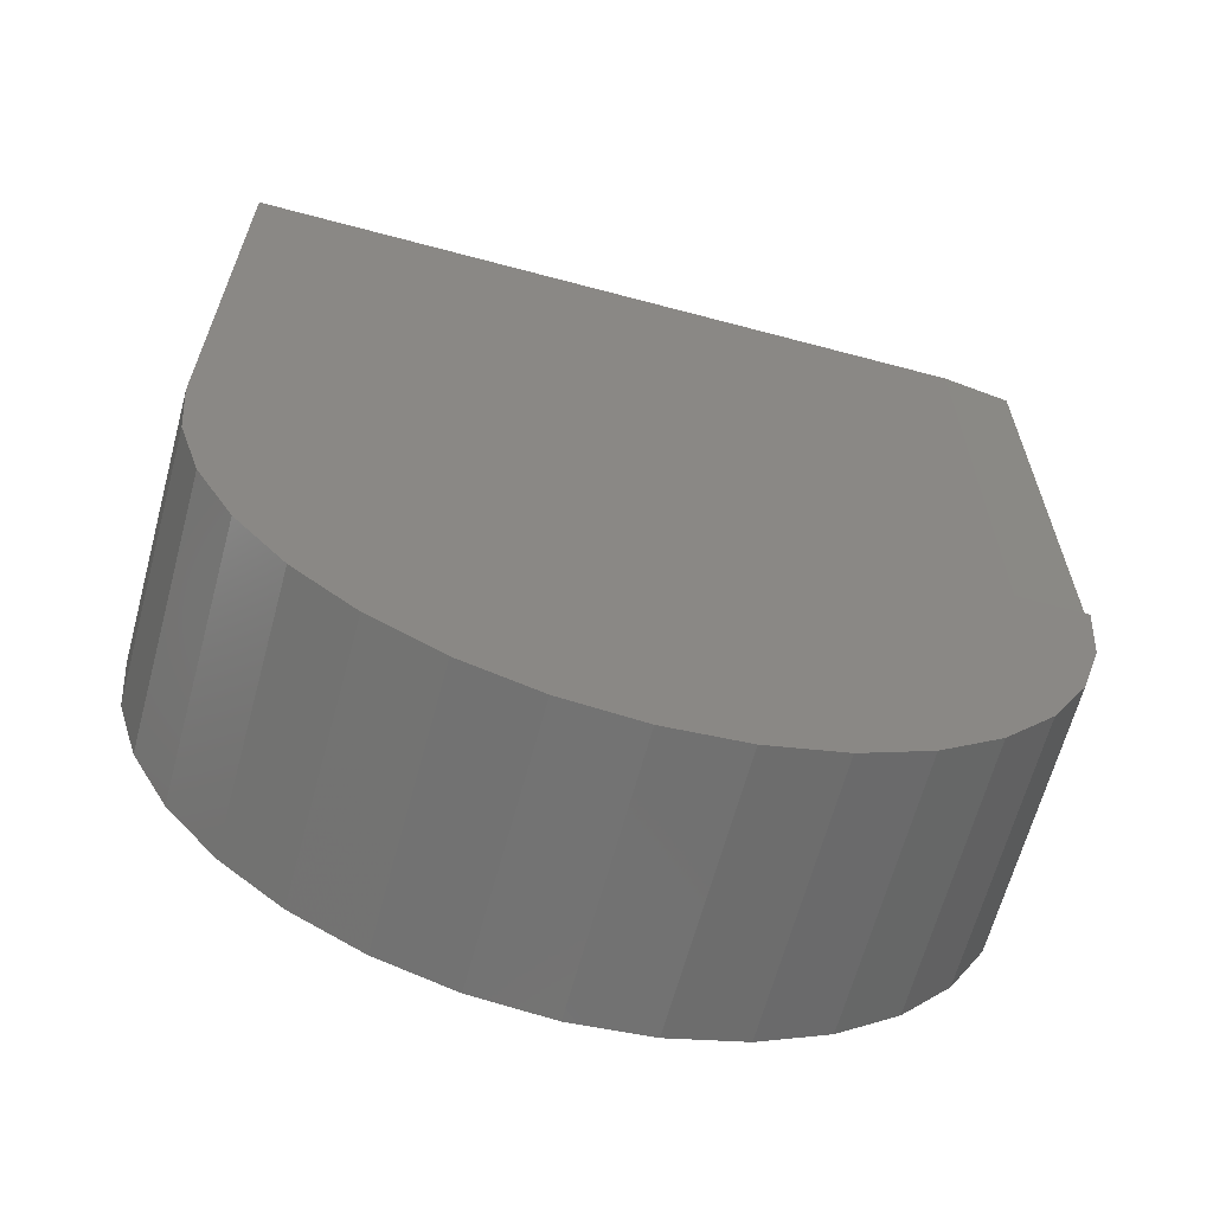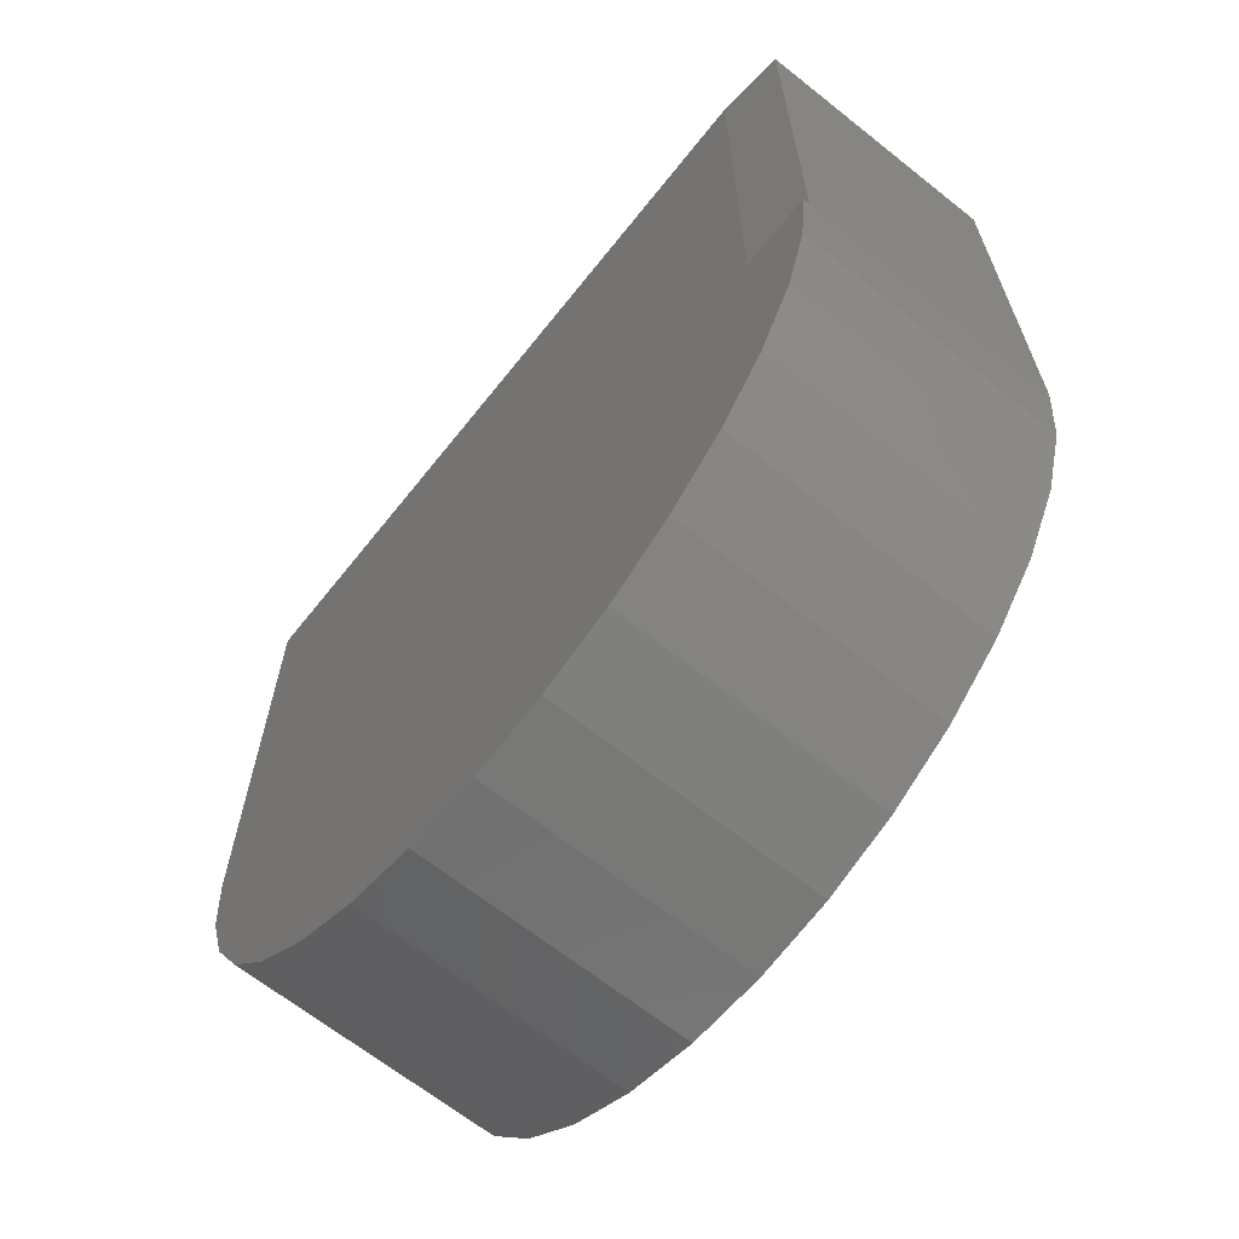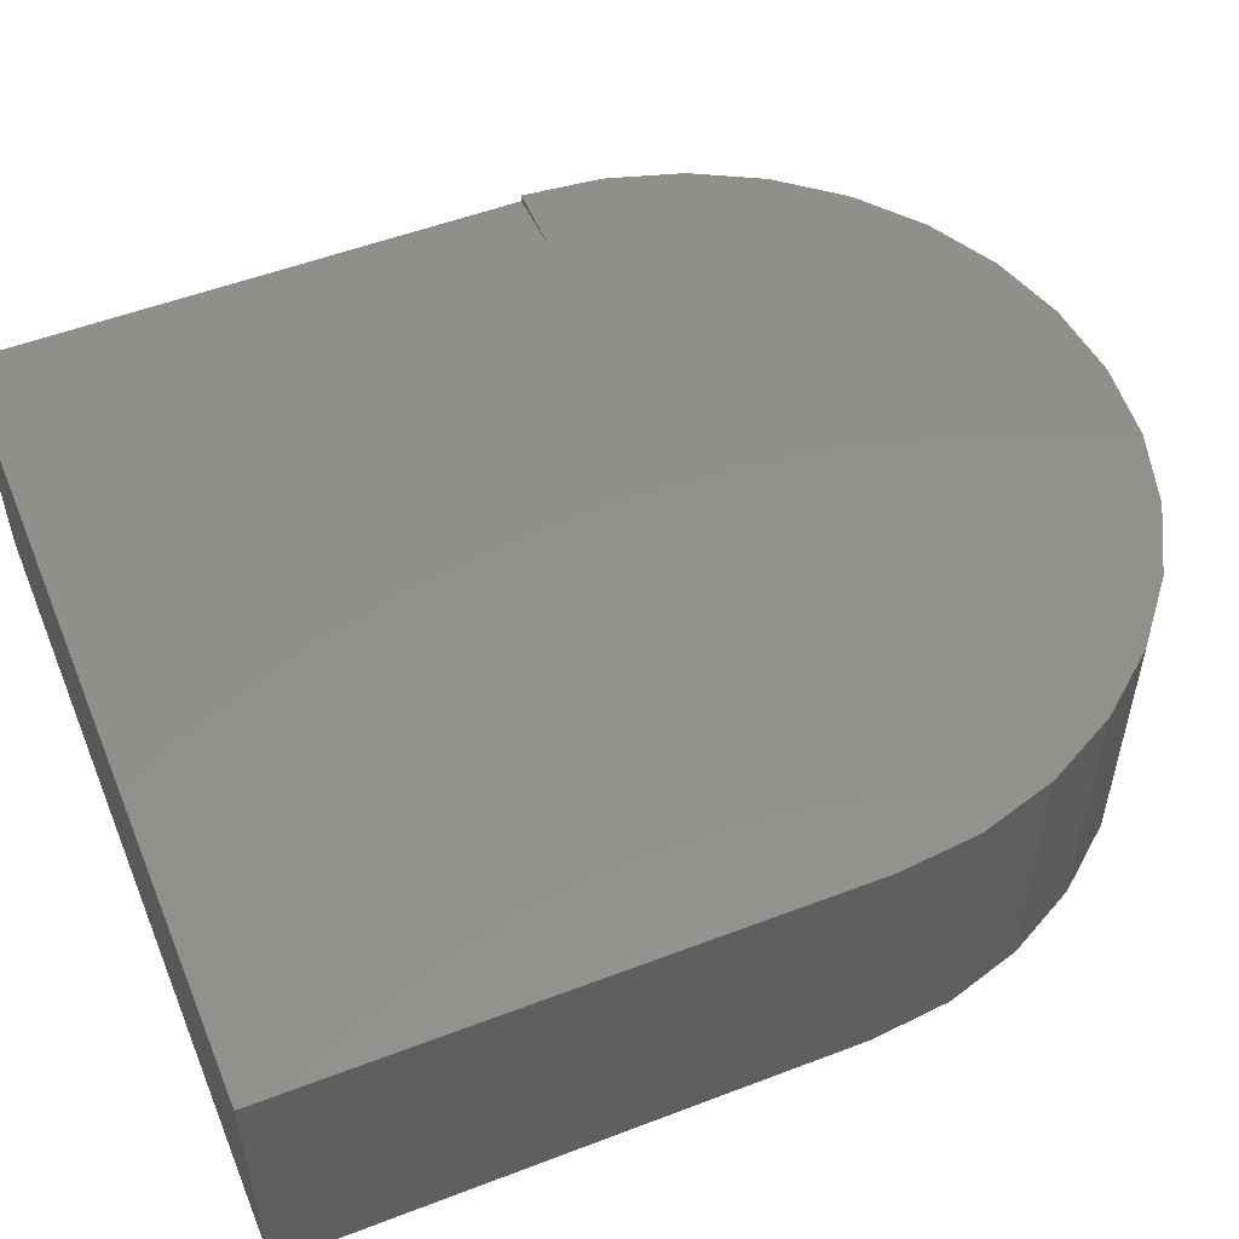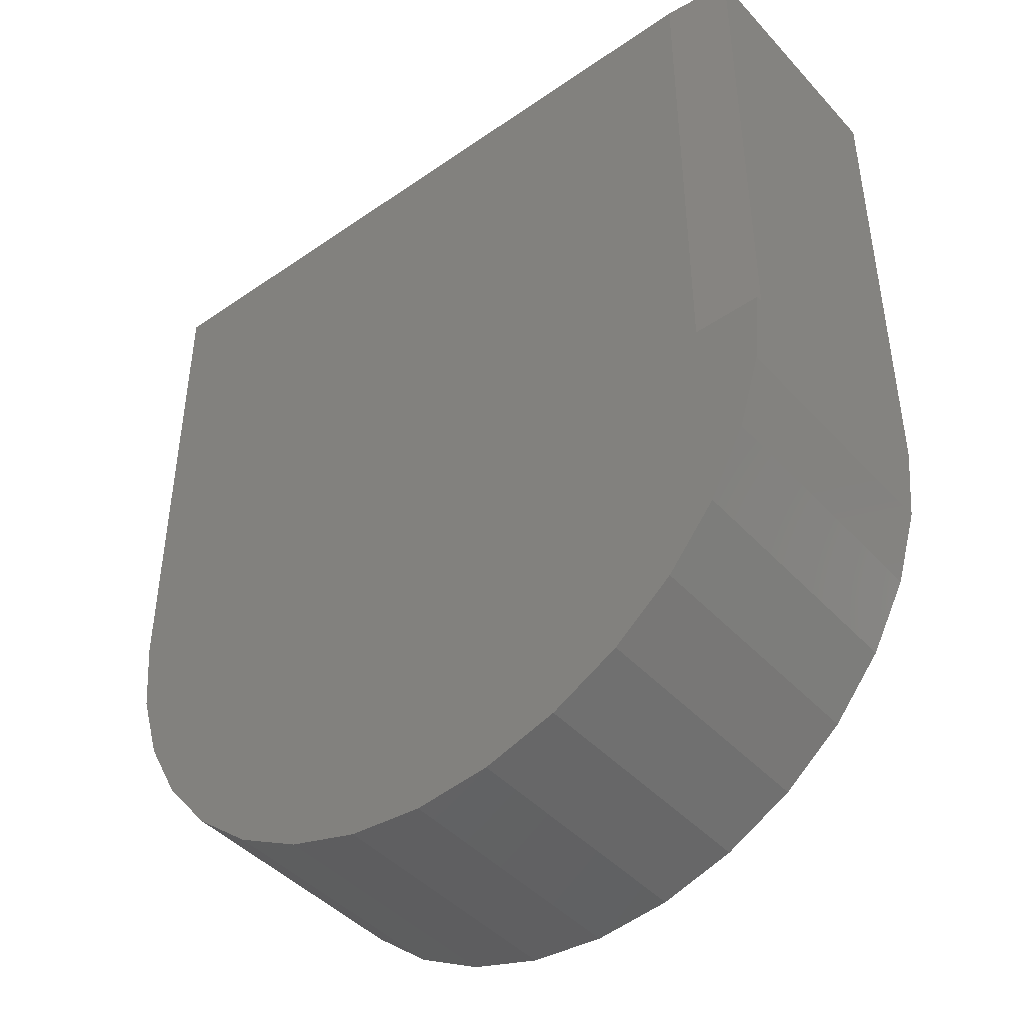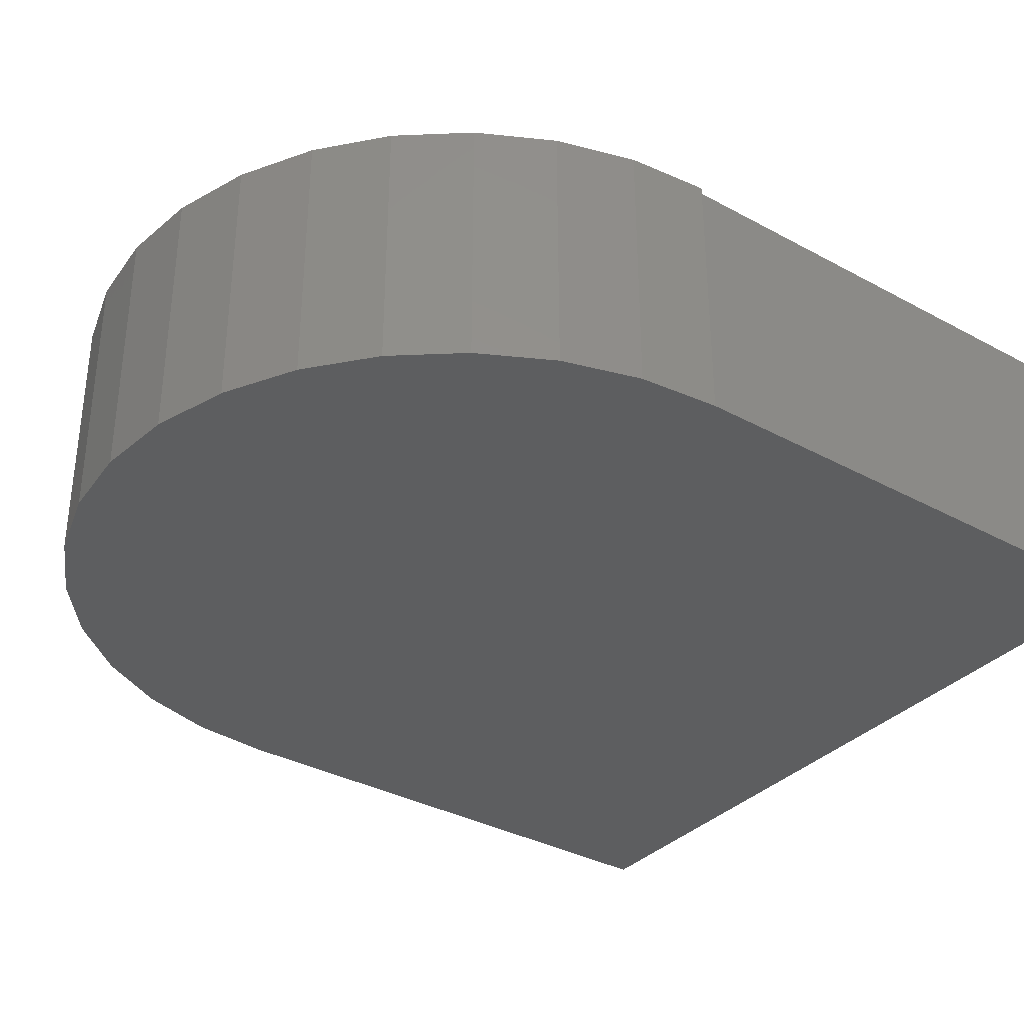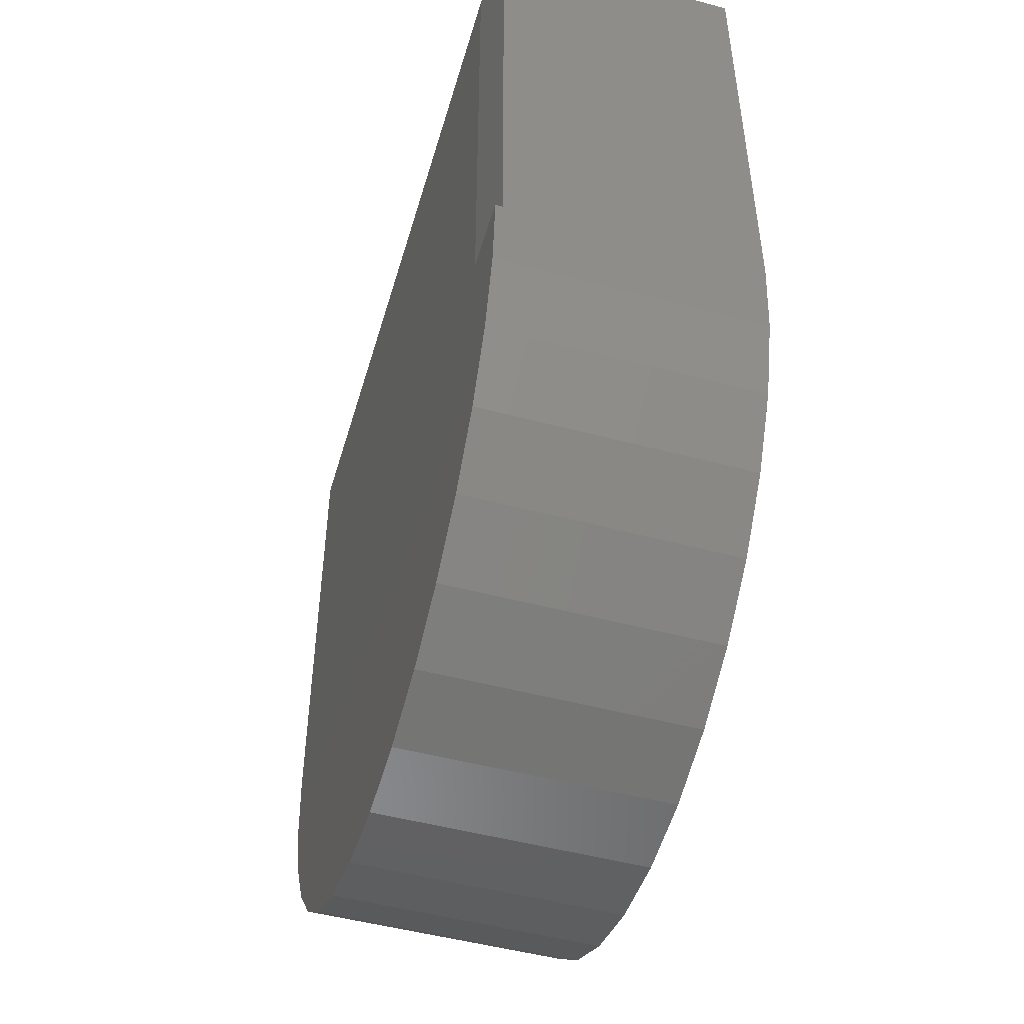
<metadata>
{"format":"stl","ext":"stl","renderer":"f3d","projection":"perspective","resolution":1024,"background":"white","views":[{"elev":-64.5,"azim":-15.1,"up":"+Y"},{"elev":-66.2,"azim":51.4,"up":"+Y"},{"elev":52.8,"azim":-112.3,"up":"+Z"},{"elev":-44.1,"azim":39.0,"up":"+Y"},{"elev":-34.5,"azim":53.8,"up":"+Z"},{"elev":-50.4,"azim":73.8,"up":"+Y"}]}
</metadata>
<code>
# stl→obj: 41 verts, 78 faces
v -0.003906 -0.7461 0
v -0.09154 -0.7375 0
v 0.08373 -0.7375 0
v -0.1758 -0.7119 0
v 0.168 -0.7119 0
v -0.2535 -0.6704 0
v 0.2457 -0.6704 0
v -0.3216 -0.6145 0
v 0.3137 -0.6145 0
v -0.3774 -0.5464 0
v 0.3696 -0.5464 0
v -0.4189 -0.4688 0
v 0.4111 -0.4688 0
v -0.4445 -0.3845 0
v 0.4367 -0.3845 0
v -0.4531 -0.2969 0
v 0.4453 -0.2969 0
v -0.4531 0.2989 0
v 0.4453 0.2989 0
v 0.4453 -0.2969 0.2969
v 0.3672 -0.2969 0.2969
v 0.4367 -0.3845 0.2969
v -0.4445 -0.3845 0.2969
v 0.4111 -0.4688 0.2969
v -0.4189 -0.4688 0.2969
v 0.3696 -0.5464 0.2969
v -0.3774 -0.5464 0.2969
v 0.3137 -0.6145 0.2969
v -0.3216 -0.6145 0.2969
v 0.2457 -0.6704 0.2969
v -0.2535 -0.6704 0.2969
v 0.168 -0.7119 0.2969
v -0.1758 -0.7119 0.2969
v 0.08373 -0.7375 0.2969
v -0.09154 -0.7375 0.2969
v -0.003906 -0.7461 0.2969
v 0.3672 0.2989 0.2969
v -0.4531 0.2989 0.2969
v -0.4531 -0.2969 0.2969
v 0.4453 -0.2969 0.2891
v 0.4453 0.2989 0.2891
f 1 2 3
f 3 2 4
f 3 4 5
f 5 4 6
f 5 6 7
f 7 6 8
f 7 8 9
f 9 8 10
f 9 10 11
f 11 10 12
f 11 12 13
f 13 12 14
f 13 14 15
f 15 14 16
f 15 16 17
f 17 16 18
f 17 18 19
f 20 21 22
f 22 21 23
f 22 23 24
f 24 23 25
f 24 25 26
f 26 25 27
f 26 27 28
f 28 27 29
f 28 29 30
f 30 29 31
f 30 31 32
f 32 31 33
f 32 33 34
f 34 33 35
f 34 35 36
f 37 38 21
f 21 38 39
f 21 39 23
f 21 20 40
f 37 21 41
f 41 21 40
f 40 17 41
f 41 17 19
f 38 18 39
f 39 18 16
f 20 22 40
f 17 40 15
f 15 40 22
f 15 22 13
f 13 22 24
f 13 24 11
f 11 24 26
f 11 26 9
f 9 26 28
f 9 28 7
f 7 28 30
f 7 30 5
f 5 30 32
f 5 32 3
f 3 32 34
f 3 34 1
f 1 34 36
f 1 36 2
f 2 36 35
f 2 35 4
f 4 35 33
f 4 33 6
f 6 33 31
f 6 31 8
f 8 31 29
f 8 29 10
f 10 29 27
f 10 27 12
f 12 27 25
f 12 25 14
f 14 25 23
f 14 23 16
f 16 23 39
f 18 38 19
f 19 38 37
f 19 37 41

</code>
